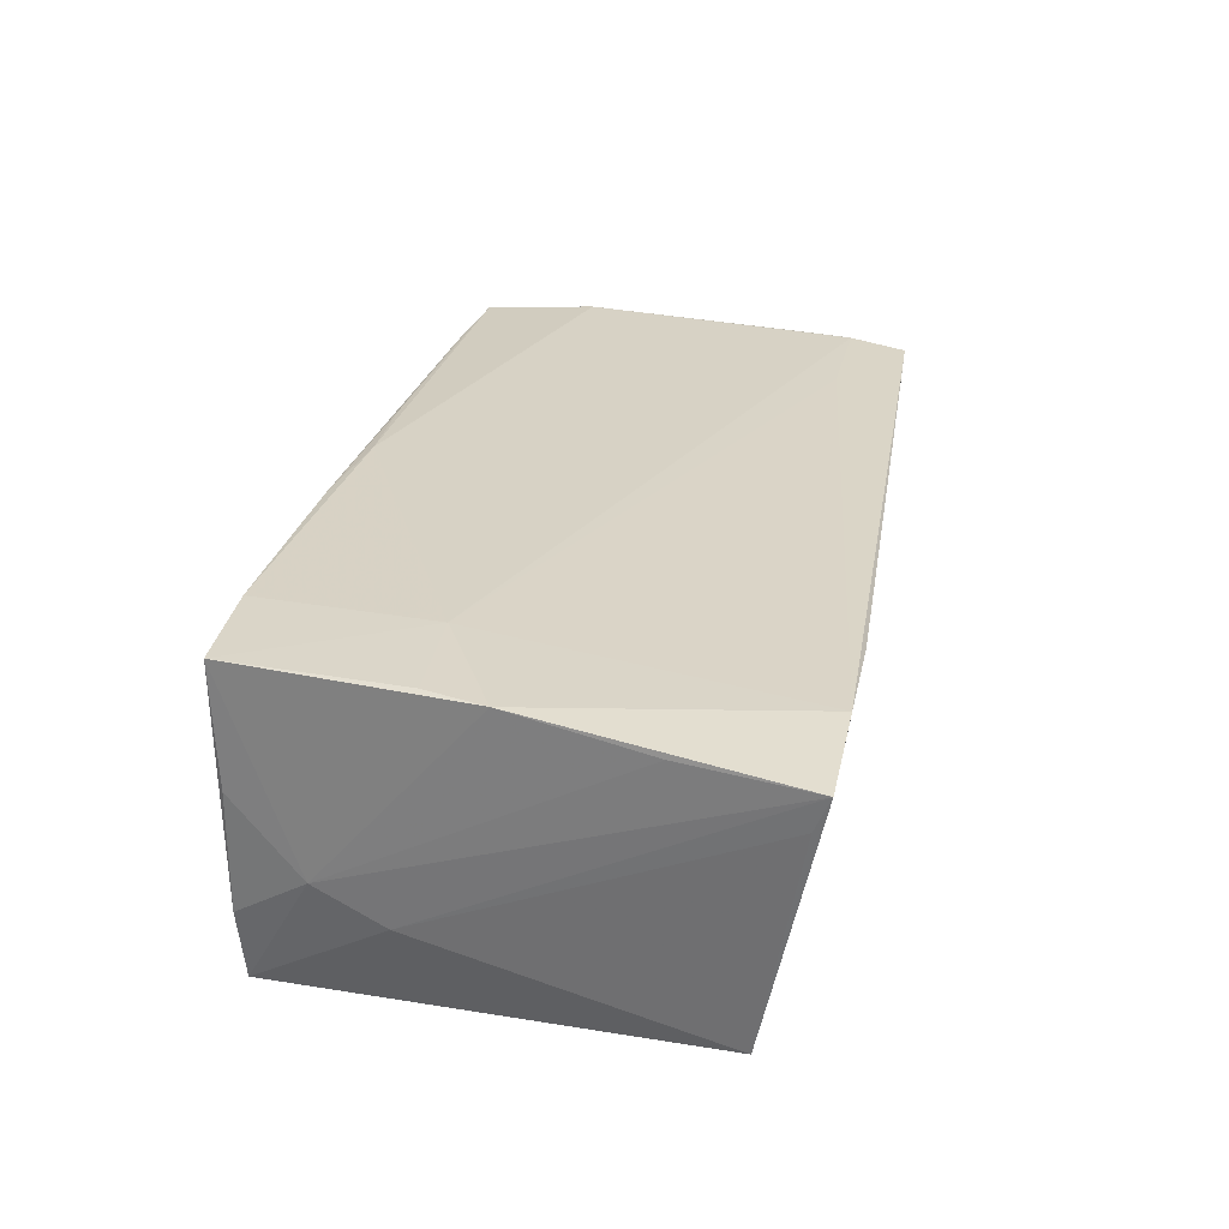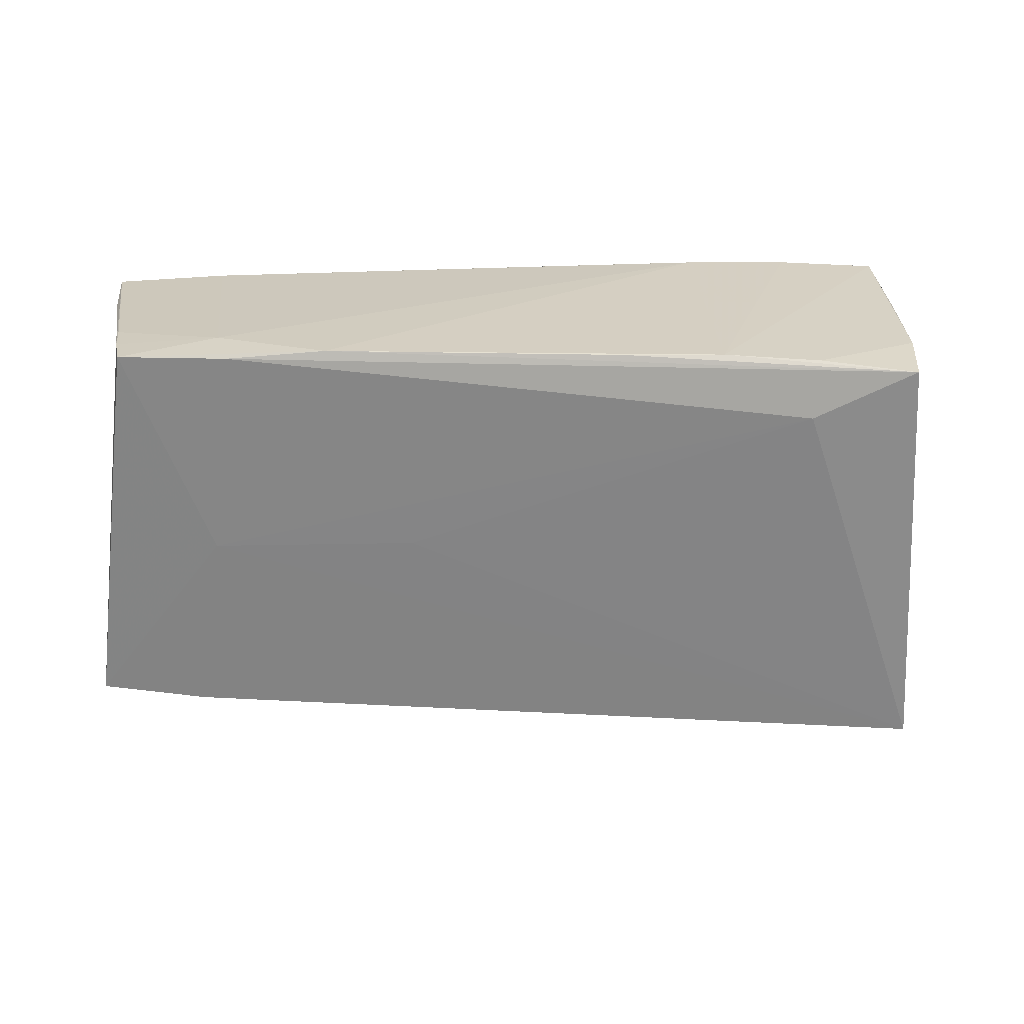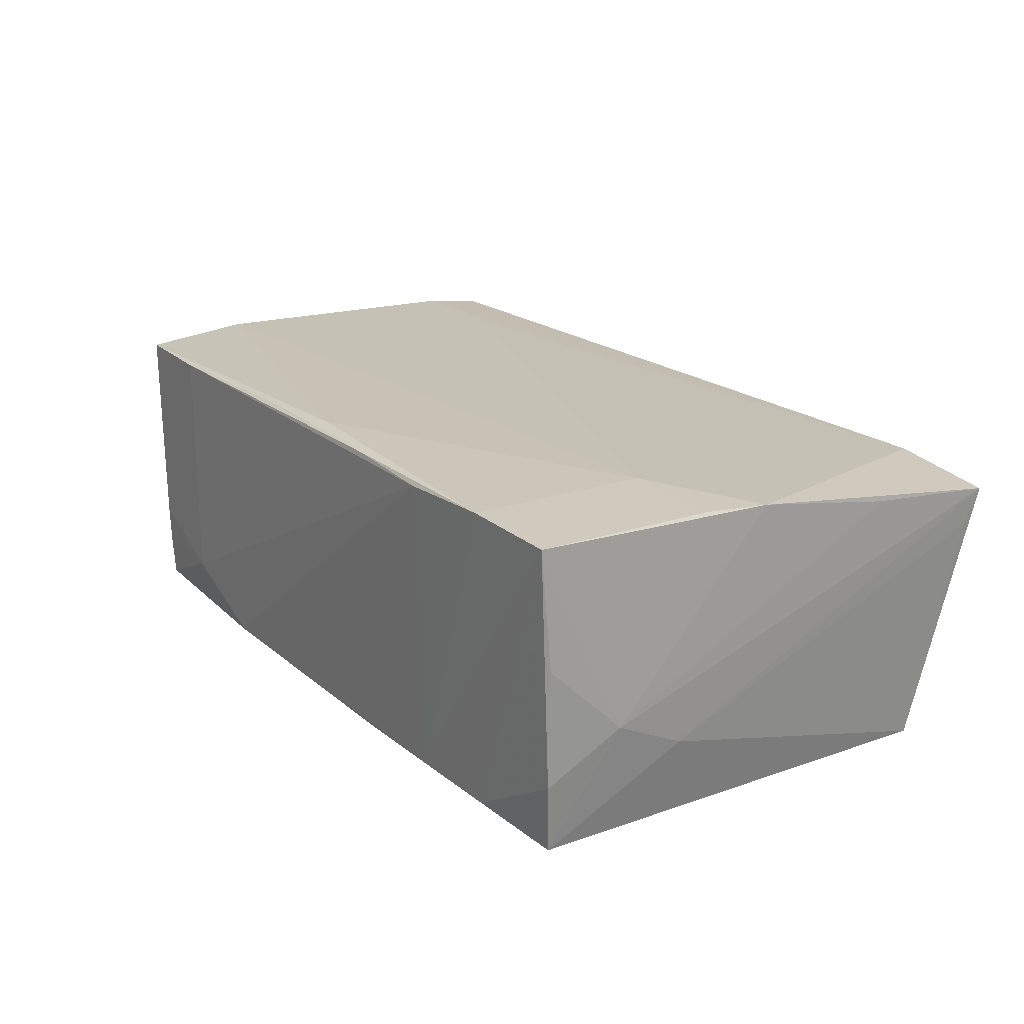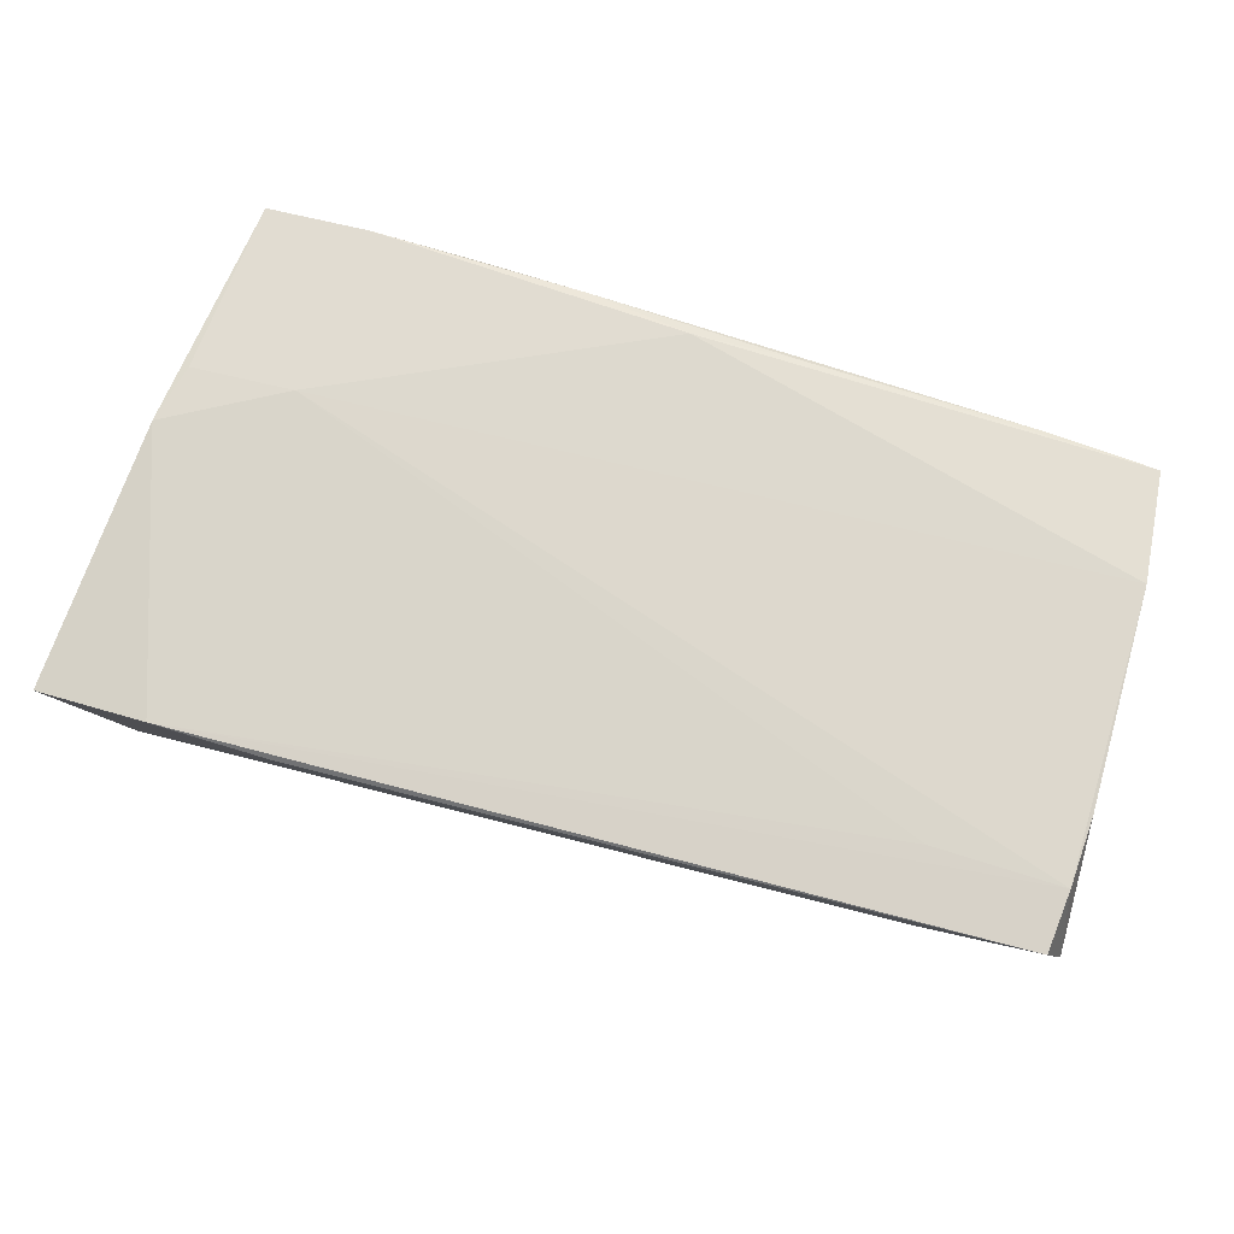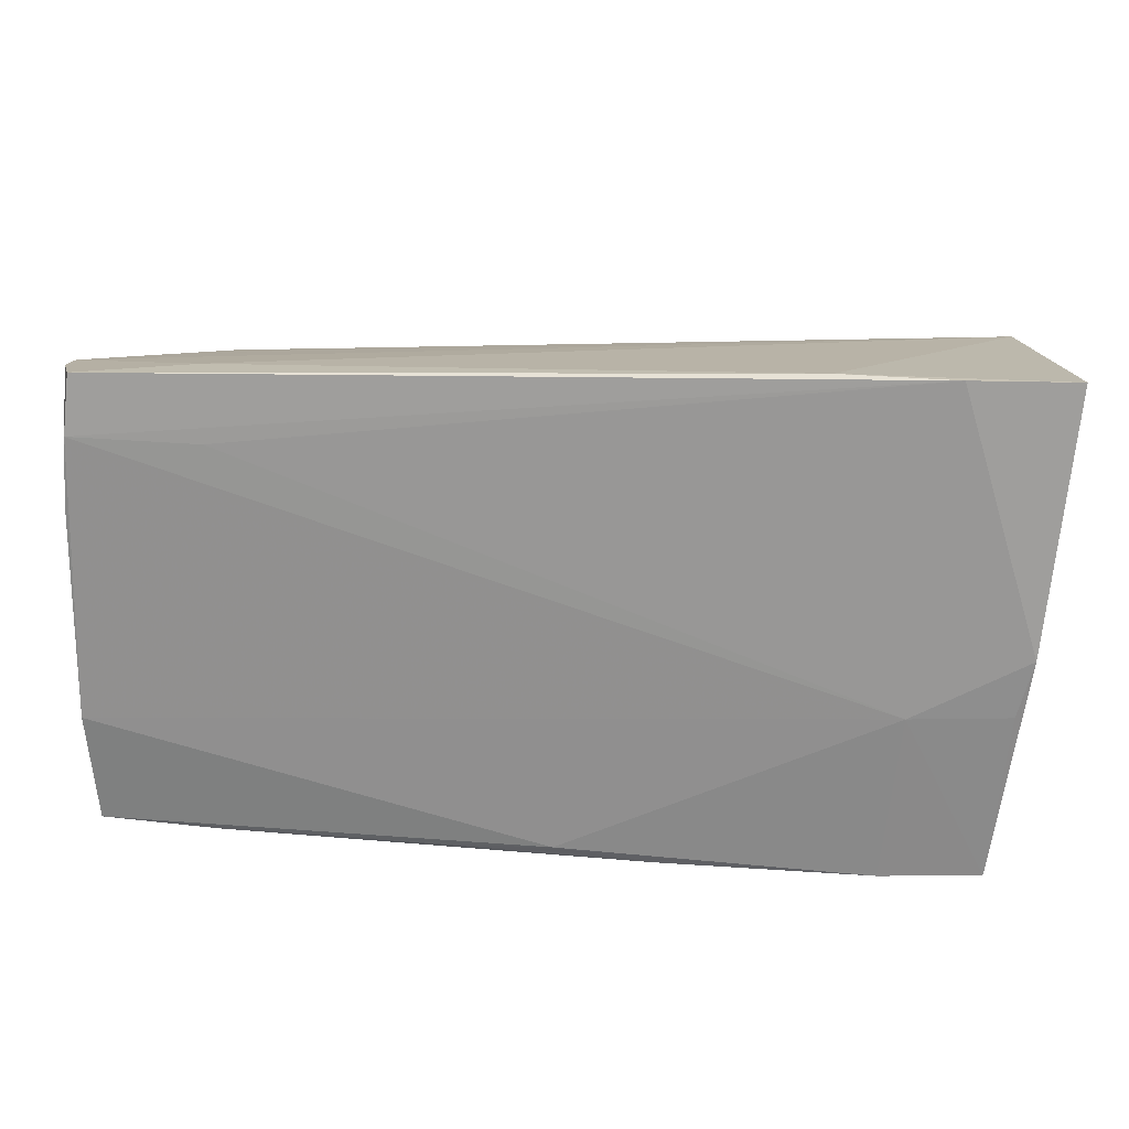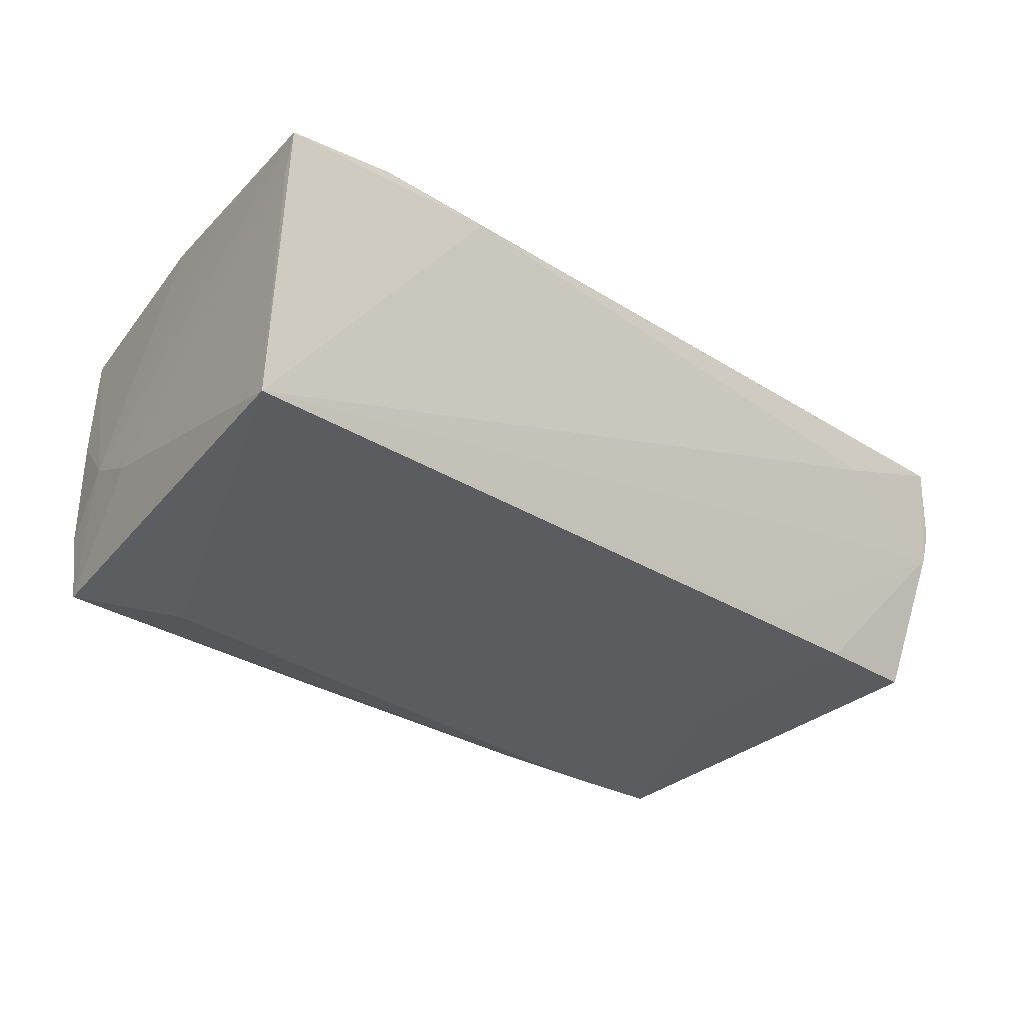
<metadata>
{"format":"obj","ext":"obj","renderer":"f3d","projection":"perspective","resolution":1024,"background":"white","views":[{"elev":28.9,"azim":100.3,"up":"+Z"},{"elev":-64.3,"azim":-1.3,"up":"+Z"},{"elev":22.1,"azim":55.5,"up":"+Z"},{"elev":69.4,"azim":-164.7,"up":"+Z"},{"elev":26.2,"azim":1.9,"up":"+Y"},{"elev":-32.7,"azim":141.5,"up":"+Z"}]}
</metadata>
<code>
v -0.03659 -0.02933 -0.01361
v -0.05461 -0.01283 0.01534
v -0.05481 0.02524 0.001063
v -0.05351 0.02128 0.01384
v 0.05095 -0.02058 -0.003756
v 0.02367 -0.02995 0.01801
v 0.03602 -0.02258 -0.01908
v 0.01289 -0.02985 -0.01791
v -0.05419 0.01323 0.01407
v 0.05508 0.02928 0.01474
v 0.05475 0.02755 0.01054
v 0.0366 -0.02946 -0.01732
v -0.0274 0.0207 -0.01573
v -0.03839 0.02079 0.01435
v -0.01372 -0.02794 0.01709
v -0.04891 -0.0284 -0.01414
v -0.05374 -0.02654 0.01467
v -0.04788 -0.02857 -0.01889
v 0.04848 -0.02844 -0.01791
v 0.01105 -0.02929 0.01805
v -0.02303 -0.02978 -0.01852
v 0.05141 -0.01249 -0.007826
v 0.05374 0.01433 0.01601
v 0.04223 0.02973 0.01576
v 0.04924 -0.02906 -0.009487
v -0.04011 -0.02752 0.01526
v 0.05257 0.02273 -0.01687
v 0.03648 -0.02995 0.01897
v -0.04951 -0.02825 -0.009533
v 0.05038 -0.0088 0.01889
v -0.0007663 -0.0274 0.01816
v -0.05508 0.0261 0.004855
v 0.04937 -0.02888 0.004701
v -0.05311 0.01878 -0.01638
v -0.05272 -0.0265 0.006082
v -0.05397 0.02712 0.00845
v 0.02861 0.02995 0.01477
v 0.0521 -0.001795 0.0187
v -0.03909 0.02783 0.008507
v 0.03836 -0.009082 0.01908
v -0.05269 0.02834 0.01292
v -0.04008 0.01992 -0.0168
v -0.0538 -0.01958 0.01062
v -0.05328 -0.02643 0.01067
v -0.03724 -0.003143 -0.01812
v 0.04862 -0.02969 0.01885
v 0.02491 -0.02995 -0.01734
v -0.0349 -0.02872 -0.01908
v -0.01265 -0.004153 -0.01821
f 2 40 4
f 31 40 2
f 2 34 43
f 34 35 43
f 2 4 9
f 46 40 28
f 40 31 28
f 28 47 46
f 30 40 46
f 46 38 30
f 30 38 40
f 10 38 23
f 5 38 46
f 5 23 38
f 10 23 5
f 10 27 37
f 40 38 24
f 24 41 4
f 24 37 41
f 24 38 10
f 10 37 24
f 7 27 19
f 44 43 35
f 10 5 22
f 22 19 27
f 5 19 22
f 14 4 40
f 40 24 14
f 14 24 4
f 25 19 5
f 16 35 34
f 34 18 16
f 36 41 3
f 3 42 34
f 3 34 2
f 45 42 27
f 45 18 34
f 34 42 45
f 20 28 31
f 17 31 2
f 2 43 17
f 43 44 17
f 17 44 35
f 35 16 17
f 11 27 10
f 10 22 11
f 11 22 27
f 47 19 12
f 19 25 12
f 46 47 12
f 12 25 46
f 33 5 46
f 46 25 33
f 33 25 5
f 8 19 47
f 28 20 6
f 47 28 6
f 6 20 26
f 27 42 13
f 13 3 27
f 42 3 13
f 27 3 39
f 39 3 41
f 39 37 27
f 41 37 39
f 36 3 32
f 32 9 4
f 2 9 32
f 32 3 2
f 32 41 36
f 4 41 32
f 48 45 7
f 18 45 48
f 7 19 48
f 49 27 7
f 7 45 49
f 49 45 27
f 15 20 31
f 26 20 15
f 31 17 15
f 15 17 26
f 18 48 21
f 21 8 47
f 47 6 21
f 19 8 21
f 21 48 19
f 1 16 18
f 18 21 1
f 1 6 26
f 1 21 6
f 29 17 16
f 16 1 29
f 26 17 29
f 29 1 26

</code>
